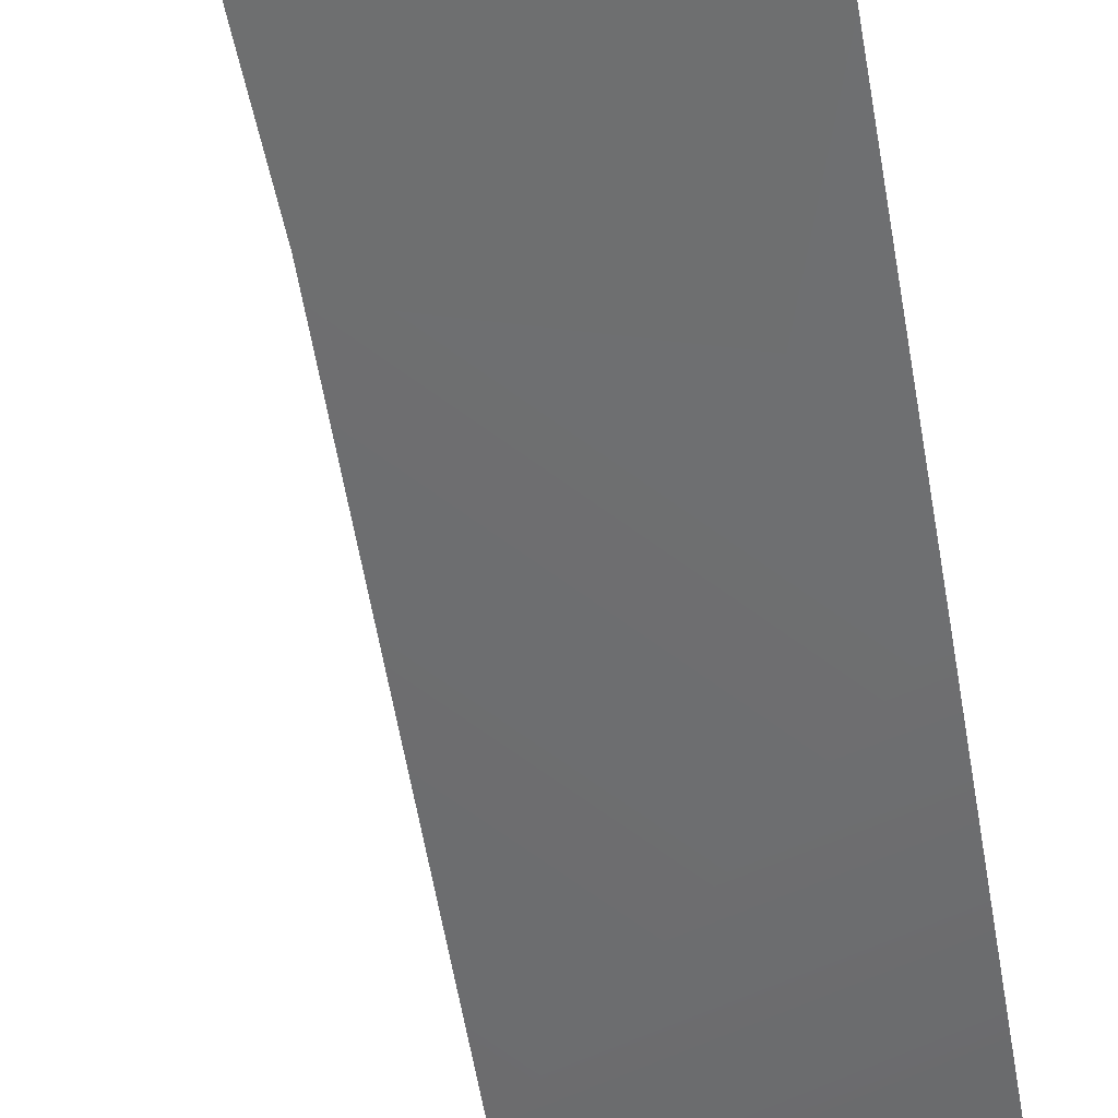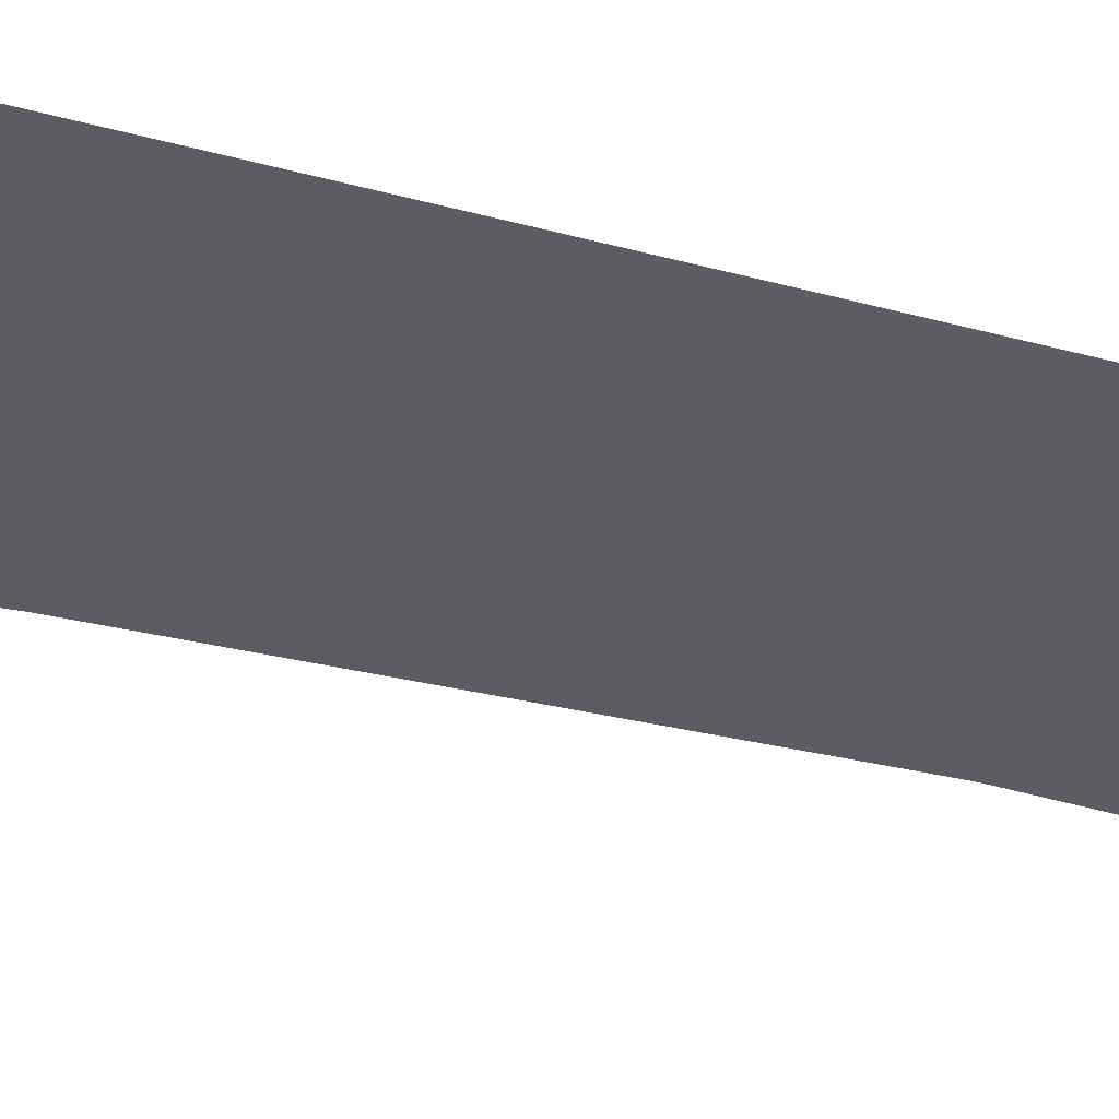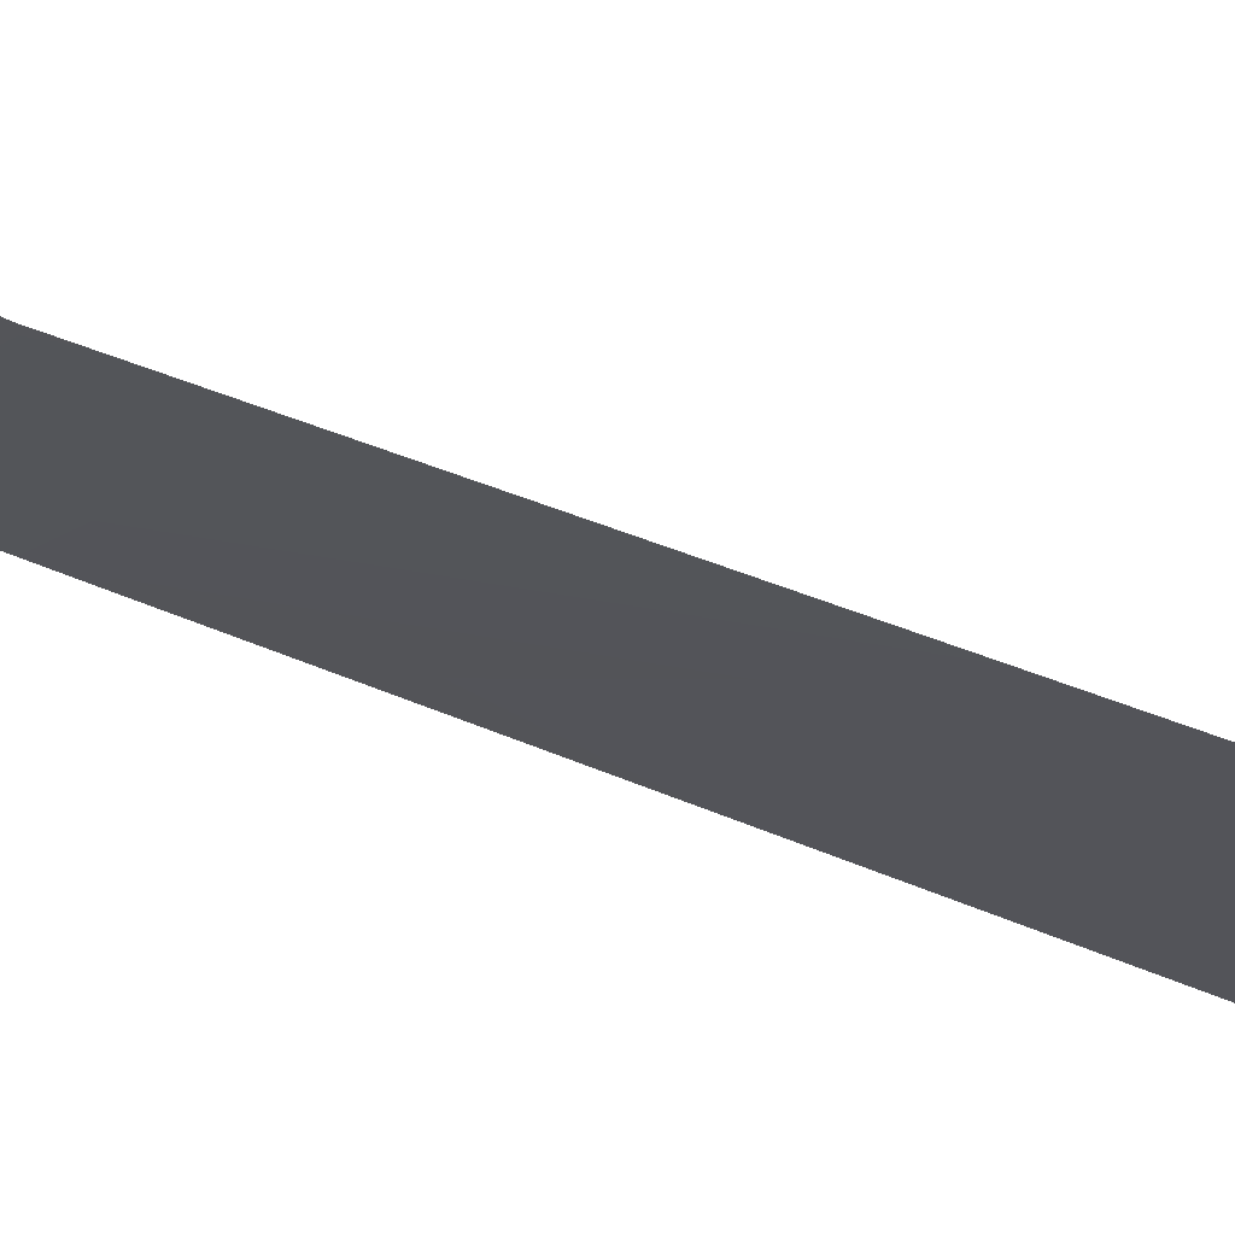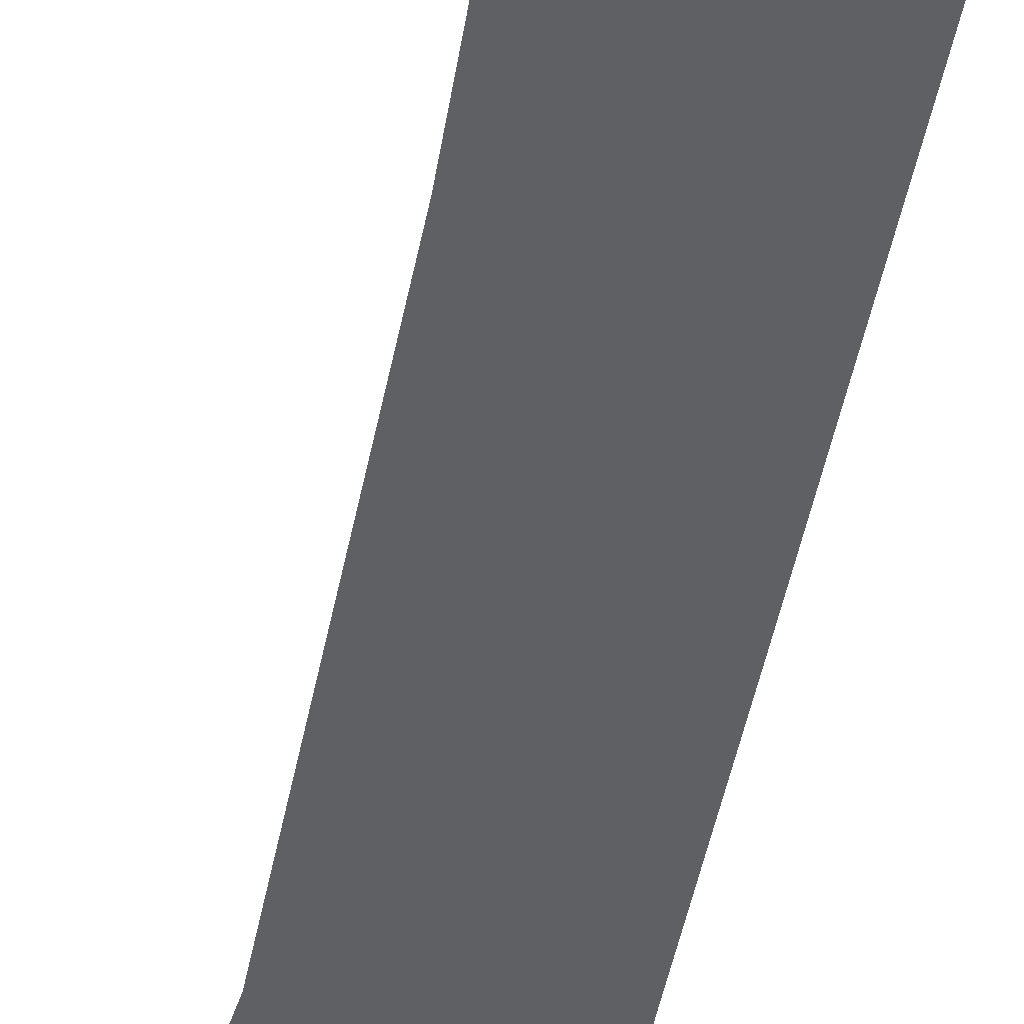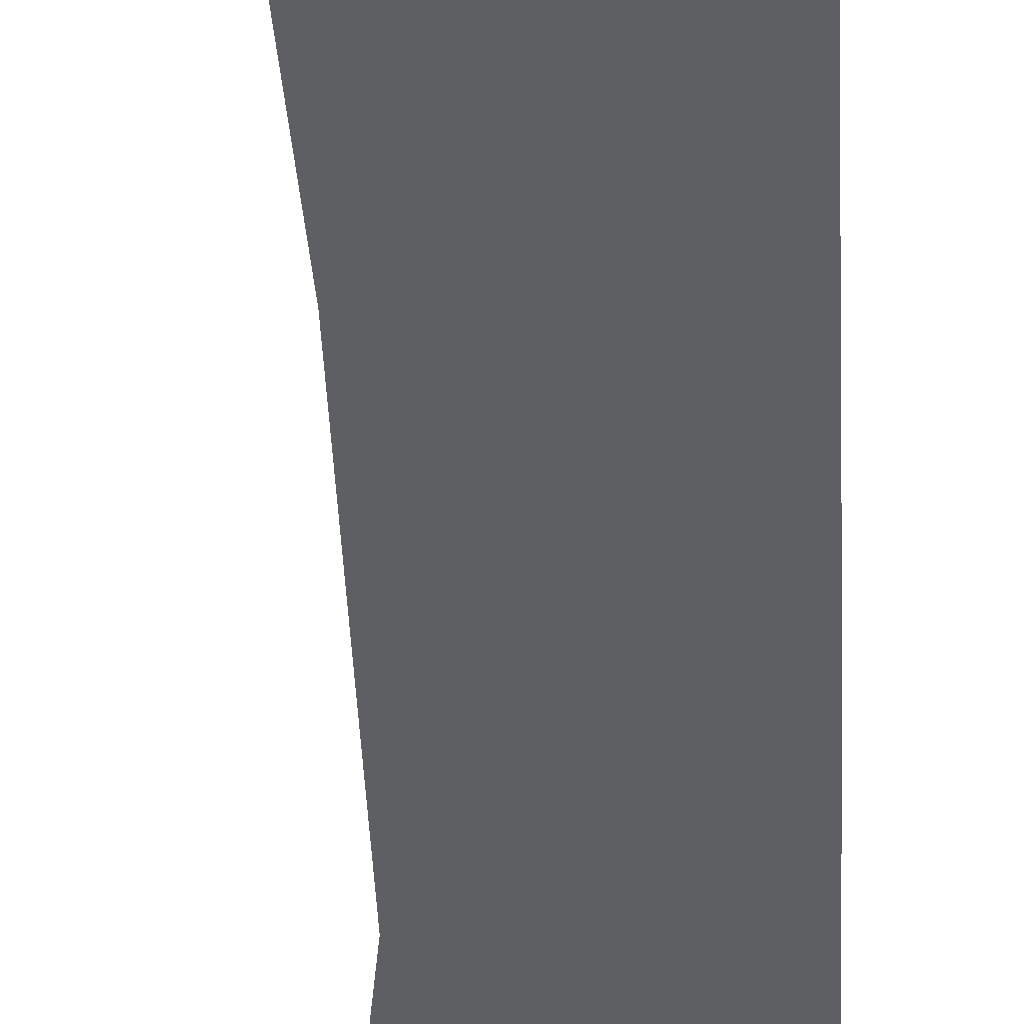
<metadata>
{"format":"obj","ext":"obj","renderer":"f3d","projection":"perspective","resolution":1024,"background":"white","views":[{"elev":-48.4,"azim":6.7,"up":"+Y"},{"elev":-15.2,"azim":49.2,"up":"+Y"},{"elev":-45.7,"azim":-117.1,"up":"+Y"},{"elev":-47.8,"azim":-12.4,"up":"+Y"},{"elev":-35.6,"azim":0.5,"up":"+Y"}]}
</metadata>
<code>
v -79.38 30.72 10.99
v -79.36 30.72 16.79
v -79.36 30.72 15.99
v -79.36 30.72 23.02
v -79.36 30.72 22.25
v -79.36 30.72 19.97
v -79.36 30.72 19.16
v -79.38 30.72 13.36
v -79.35 30.72 25.67
v -79.39 30.72 8.644
v -79.4 30.72 6.463
v -79.59 30.62 8.45
v -79.67 30.55 12.25
v -79.64 30.57 11.04
v -79.75 30.5 16.51
v -79.82 30.48 22.74
v -79.88 30.44 22.29
v -79.87 30.43 21.05
v -79.89 30.43 18.63
v -79.8 30.48 17.44
v -79.92 30.4 19.9
v -79.36 30.72 27.61
v -79.44 30.67 25.76
v -79.47 30.67 25.6
v -79.81 30.52 13.43
v -79.86 30.51 23.5
v -79.82 30.52 15.63
v -79.57 30.62 9.064
v -79.48 30.67 7.388
v -79.39 30.72 7.554
v -79.38 30.72 12.17
v -79.36 30.72 17.97
v -79.6 30.58 17.71
v -79.36 30.72 26.64
v -79.4 30.69 26.68
v -79.35 30.72 24.34
v -79.54 30.64 23.92
v -79.66 30.59 24.55
v -79.37 30.72 14.68
v -79.59 30.62 14.1
v -79.81 30.52 14.7
v -79.39 30.72 9.815
v -79.59 30.6 10.17
v -79.36 30.72 21.11
f 11 30 29
f 14 31 13
f 1 31 14
f 3 2 15
f 5 4 16
f 5 16 17
f 44 17 18
f 2 32 33
f 2 33 20
f 7 21 19
f 34 22 35
f 9 23 24
f 7 6 21
f 4 36 37
f 37 36 38
f 8 25 13
f 8 39 40
f 40 39 41
f 3 15 27
f 4 26 16
f 6 44 18
f 6 18 21
f 2 20 15
f 10 28 12
f 10 12 30
f 29 30 12
f 31 8 13
f 32 19 33
f 19 32 7
f 33 19 20
f 9 34 23
f 35 23 34
f 36 24 38
f 24 36 9
f 4 37 26
f 38 26 37
f 39 27 41
f 27 39 3
f 8 40 25
f 41 25 40
f 42 1 43
f 14 43 1
f 10 42 28
f 43 28 42
f 44 5 17

</code>
